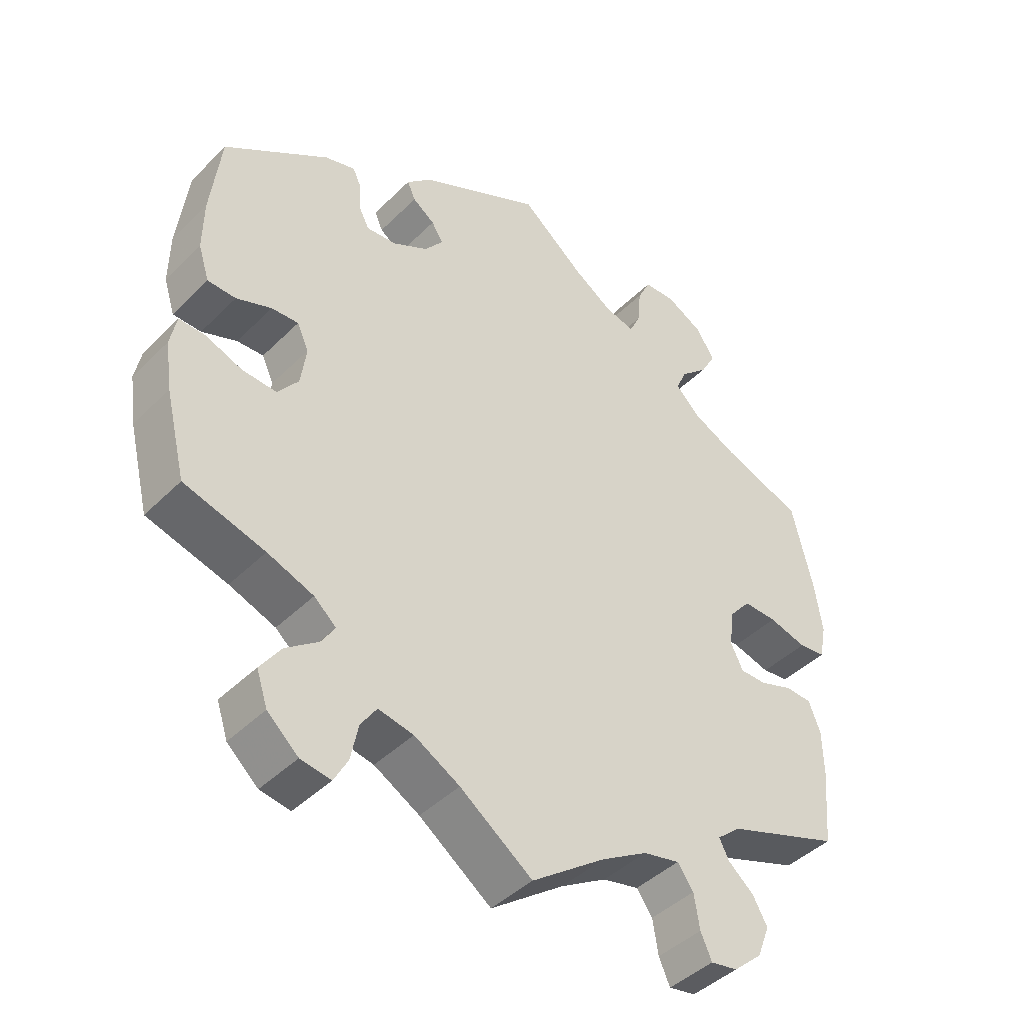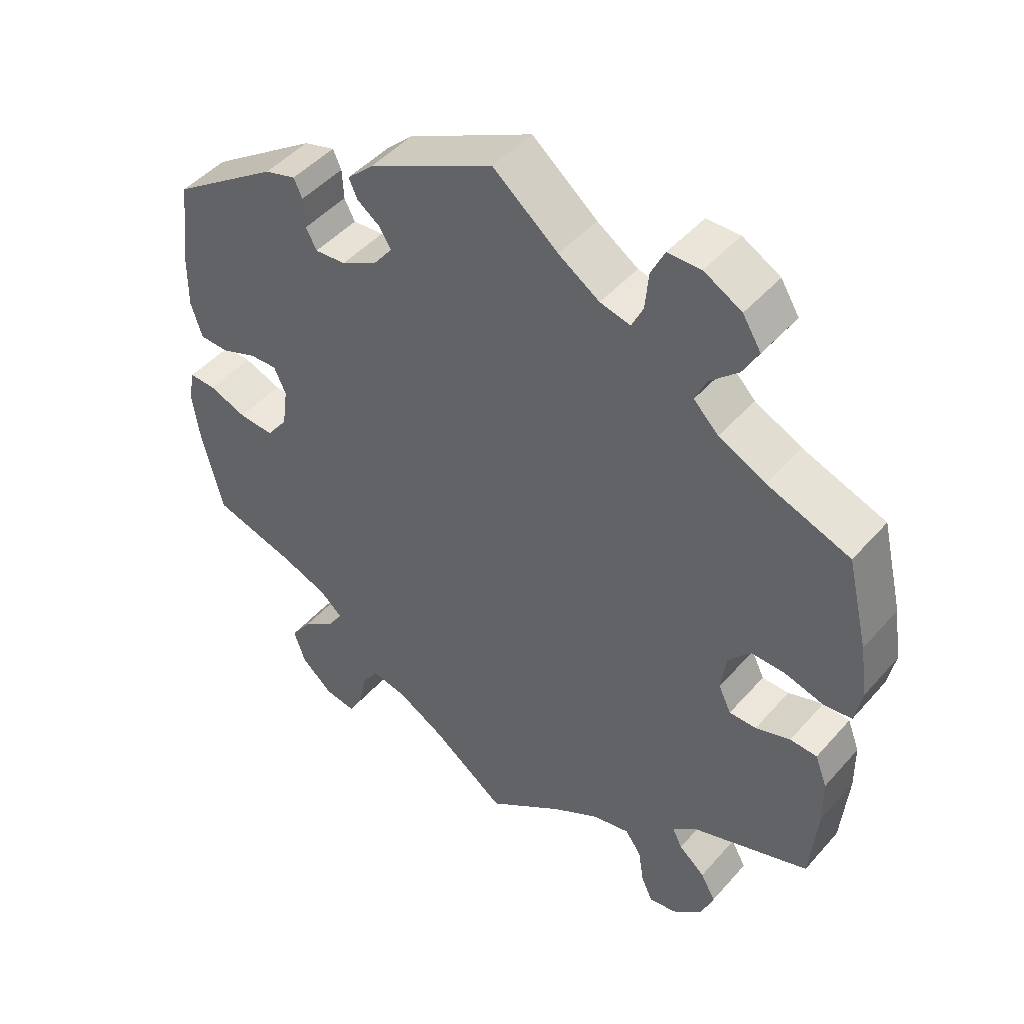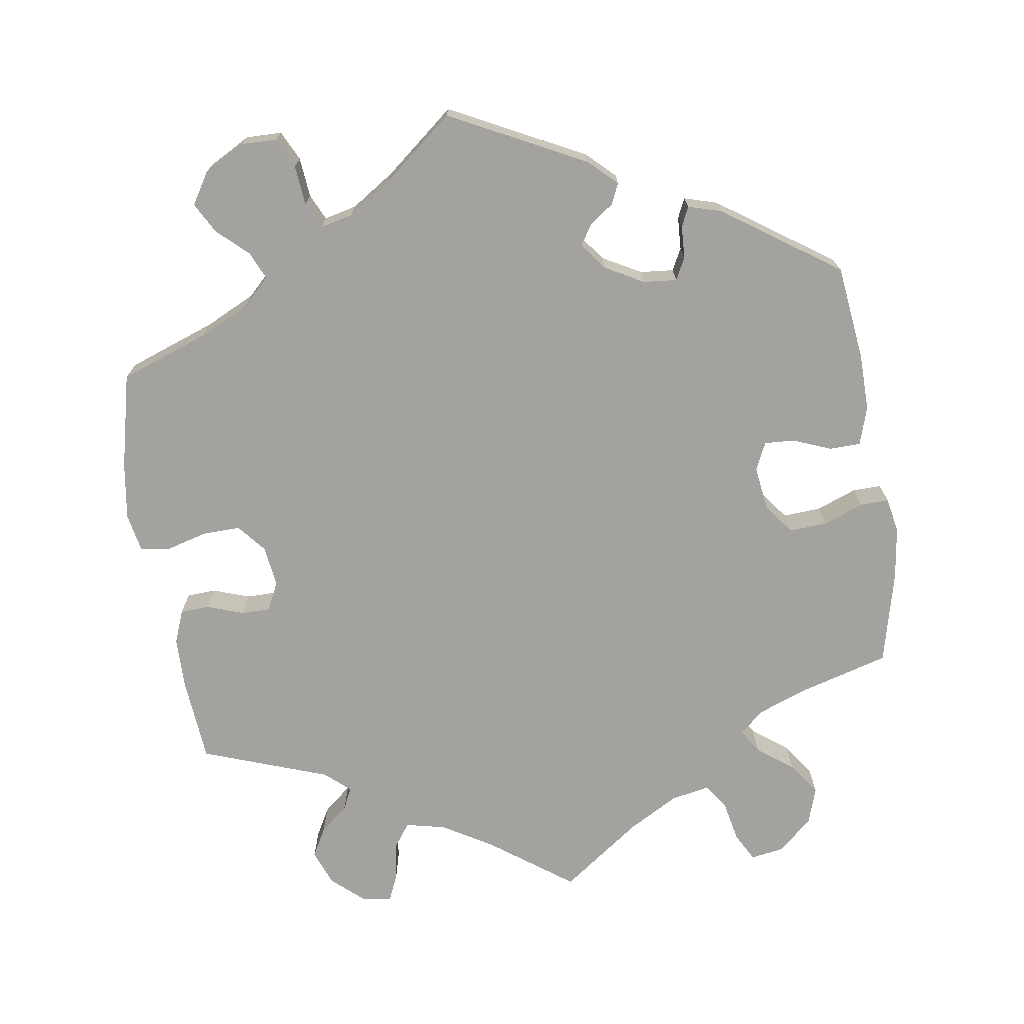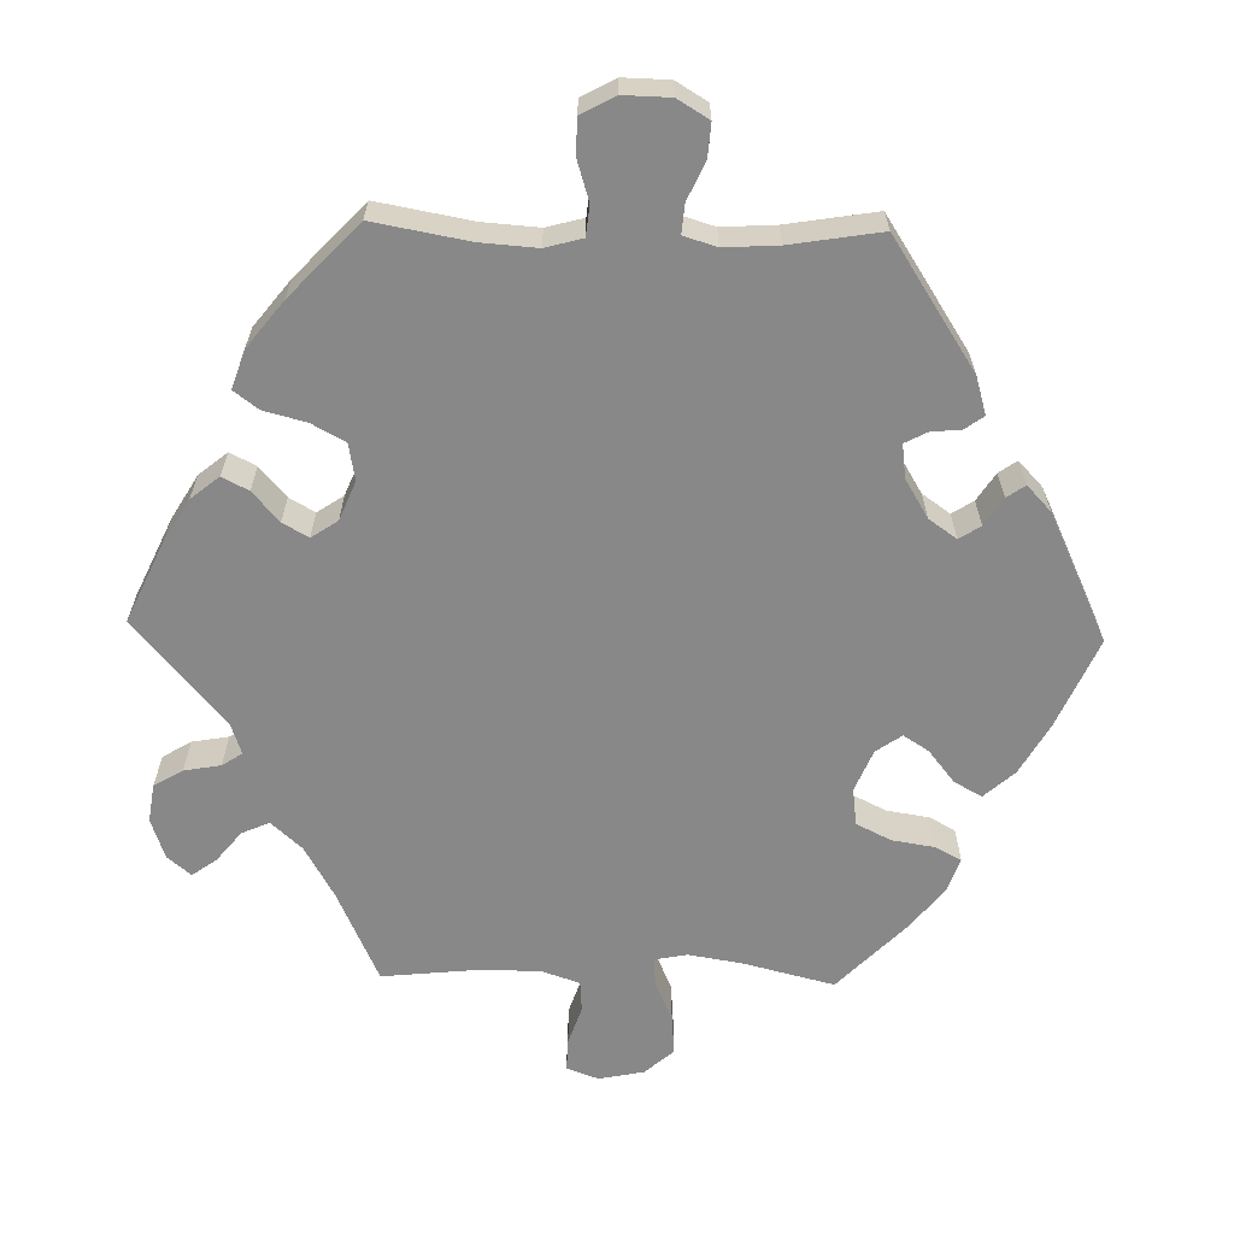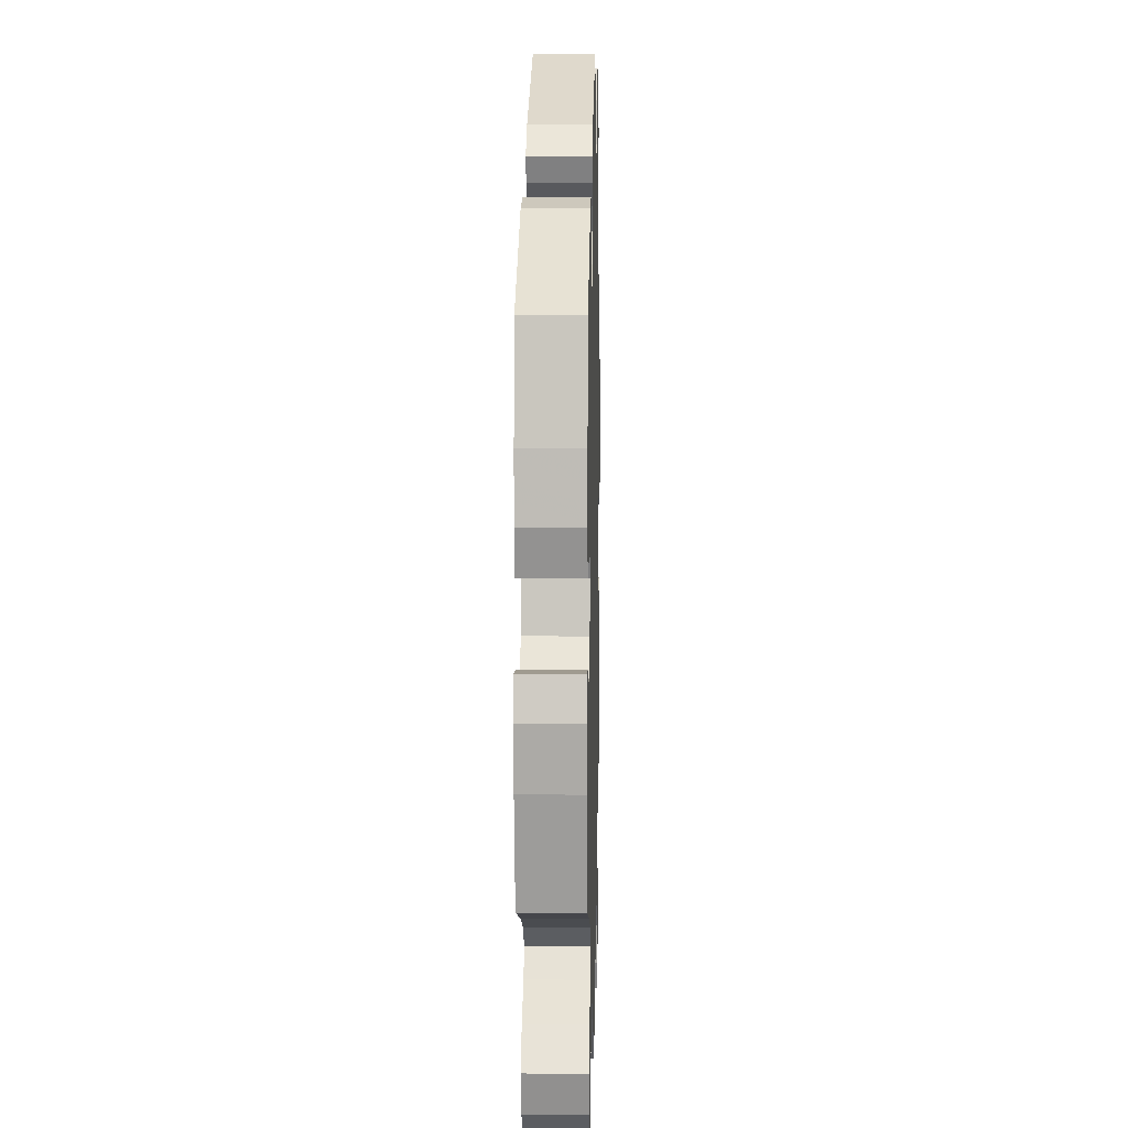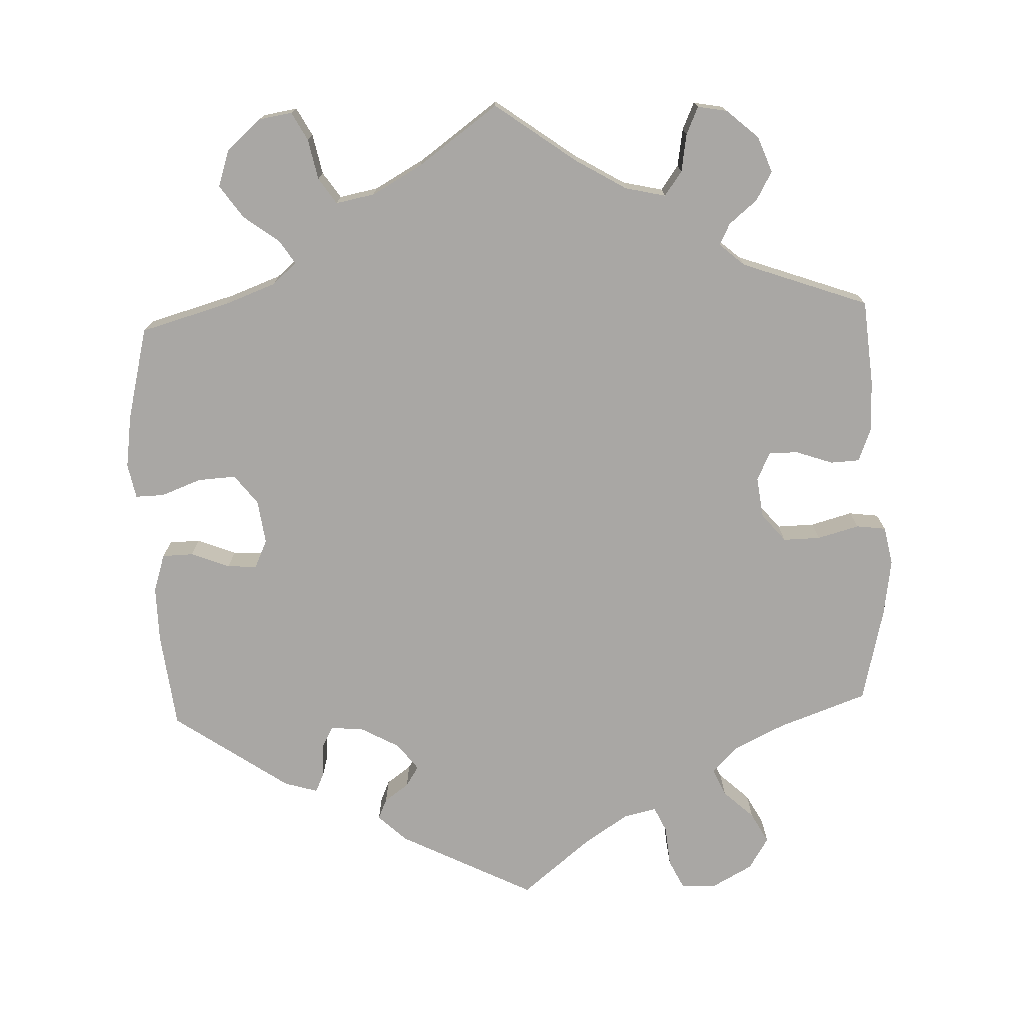
<metadata>
{"format":"obj","ext":"obj","renderer":"f3d","projection":"perspective","resolution":1024,"background":"white","views":[{"elev":-43.5,"azim":139.1,"up":"+Z"},{"elev":46.8,"azim":-141.2,"up":"+Z"},{"elev":-72.4,"azim":8.7,"up":"+Y"},{"elev":-62.8,"azim":-31.3,"up":"+Y"},{"elev":5.7,"azim":91.4,"up":"+Z"},{"elev":-74.7,"azim":-177.8,"up":"+Y"}]}
</metadata>
<code>
v -0.383 0.07 0.331
v -0.317 0.07 0.363
v -0.282 0.07 0.398
v -0.298 0.07 0.434
v -0.338 0.07 0.471
v -0.36 0.07 0.511
v -0.334 0.07 0.553
v -0.281 0.07 0.582
v -0.234 0.07 0.581
v -0.215 0.07 0.542
v -0.21 0.07 0.489
v -0.194 0.07 0.455
v -0.151 0.07 0.465
v -0.093 0.07 0.503
v -0.001 0.07 0.578
v 0.177 0.07 0.488
v 0.214 0.07 0.453
v 0.202 0.07 0.426
v 0.17 0.07 0.403
v 0.153 0.07 0.376
v 0.18 0.07 0.341
v 0.231 0.07 0.313
v 0.275 0.07 0.309
v 0.29 0.07 0.338
v 0.292 0.07 0.381
v 0.304 0.07 0.407
v 0.348 0.07 0.394
v 0.5 0.07 0.289
v 0.515 0.07 0.163
v 0.516 0.07 0.088
v 0.5 0.07 0.038
v 0.459 0.07 0.037
v 0.408 0.07 0.057
v 0.369 0.07 0.059
v 0.352 0.07 0.022
v 0.36 0.07 -0.036
v 0.39 0.07 -0.075
v 0.44 0.07 -0.072
v 0.493 0.07 -0.052
v 0.531 0.07 -0.051
v 0.54 0.07 -0.097
v 0.53 0.07 -0.167
v 0.5 0.07 -0.289
v 0.383 0.07 -0.322
v 0.316 0.07 -0.347
v 0.284 0.07 -0.375
v 0.304 0.07 -0.406
v 0.351 0.07 -0.441
v 0.381 0.07 -0.484
v 0.365 0.07 -0.532
v 0.32 0.07 -0.572
v 0.276 0.07 -0.579
v 0.256 0.07 -0.542
v 0.245 0.07 -0.489
v 0.222 0.07 -0.455
v 0.171 0.07 -0.465
v 0.105 0.07 -0.502
v 0 0.07 -0.578
v -0.107 0.07 -0.5
v -0.174 0.07 -0.46
v -0.227 0.07 -0.448
v -0.25 0.07 -0.48
v -0.258 0.07 -0.53
v -0.274 0.07 -0.566
v -0.313 0.07 -0.559
v -0.355 0.07 -0.522
v -0.373 0.07 -0.475
v -0.352 0.07 -0.437
v -0.315 0.07 -0.406
v -0.301 0.07 -0.378
v -0.334 0.07 -0.349
v -0.501 0.07 -0.289
v -0.511 0.07 -0.176
v -0.51 0.07 -0.109
v -0.493 0.07 -0.065
v -0.455 0.07 -0.063
v -0.406 0.07 -0.08
v -0.368 0.07 -0.08
v -0.35 0.07 -0.043
v -0.357 0.07 0.011
v -0.388 0.07 0.048
v -0.437 0.07 0.047
v -0.492 0.07 0.032
v -0.531 0.07 0.037
v -0.541 0.07 0.088
v -0.53 0.07 0.163
v -0.5 0.07 0.289
v -0.383 0 0.331
v -0.317 0 0.363
v -0.282 0 0.398
v -0.298 0 0.434
v -0.338 0 0.471
v -0.36 0 0.511
v -0.334 0 0.553
v -0.281 0 0.582
v -0.234 0 0.581
v -0.215 0 0.542
v -0.21 0 0.489
v -0.194 0 0.455
v -0.151 0 0.465
v -0.093 0 0.503
v -0.001 0 0.578
v 0.177 0 0.488
v 0.214 0 0.453
v 0.202 0 0.426
v 0.17 0 0.403
v 0.153 0 0.376
v 0.18 0 0.341
v 0.231 0 0.313
v 0.275 0 0.309
v 0.29 0 0.338
v 0.292 0 0.381
v 0.304 0 0.407
v 0.348 0 0.394
v 0.5 0 0.289
v 0.515 0 0.163
v 0.516 0 0.088
v 0.5 0 0.038
v 0.459 0 0.037
v 0.408 0 0.057
v 0.369 0 0.059
v 0.352 0 0.022
v 0.36 0 -0.036
v 0.39 0 -0.075
v 0.44 0 -0.072
v 0.493 0 -0.052
v 0.531 0 -0.051
v 0.54 0 -0.097
v 0.53 0 -0.167
v 0.5 0 -0.289
v 0.383 0 -0.322
v 0.316 0 -0.347
v 0.284 0 -0.375
v 0.304 0 -0.406
v 0.351 0 -0.441
v 0.381 0 -0.484
v 0.365 0 -0.532
v 0.32 0 -0.572
v 0.276 0 -0.579
v 0.256 0 -0.542
v 0.245 0 -0.489
v 0.222 0 -0.455
v 0.171 0 -0.465
v 0.105 0 -0.502
v 0 0 -0.578
v -0.107 0 -0.5
v -0.174 0 -0.46
v -0.227 0 -0.448
v -0.25 0 -0.48
v -0.258 0 -0.53
v -0.274 0 -0.566
v -0.313 0 -0.559
v -0.355 0 -0.522
v -0.373 0 -0.475
v -0.352 0 -0.437
v -0.315 0 -0.406
v -0.301 0 -0.378
v -0.334 0 -0.349
v -0.501 0 -0.289
v -0.511 0 -0.176
v -0.51 0 -0.109
v -0.493 0 -0.065
v -0.455 0 -0.063
v -0.406 0 -0.08
v -0.368 0 -0.08
v -0.35 0 -0.043
v -0.357 0 0.011
v -0.388 0 0.048
v -0.437 0 0.047
v -0.492 0 0.032
v -0.531 0 0.037
v -0.541 0 0.088
v -0.53 0 0.163
v -0.5 0 0.289
f 86 87 1
f 85 86 1 2
f 82 83 84 85
f 81 82 85 2
f 80 81 2 3
f 79 80 3
f 74 75 76 77
f 74 77 78
f 71 72 73 74
f 70 71 74 78
f 66 67 68 69
f 66 69 70
f 65 66 70
f 62 63 64 65
f 61 62 65 70
f 60 61 70 78
f 57 58 59
f 56 57 59 60
f 55 56 60 78
f 51 52 53 54
f 51 54 55
f 50 51 55
f 47 48 49 50
f 46 47 50 55
f 41 42 43 44
f 41 44 45
f 38 39 40 41
f 37 38 41 45
f 36 37 45 46
f 30 31 32 33
f 30 33 34
f 29 30 34
f 28 29 34
f 27 28 34
f 24 25 26 27
f 23 24 27 34
f 22 23 34 35
f 16 17 18 19
f 14 15 16 19
f 13 14 19 20
f 12 13 20 21
f 8 9 10 11
f 8 11 12
f 7 8 12
f 4 5 6 7
f 3 4 7 12
f 79 3 12 21
f 46 55 78 79
f 35 36 46 79
f 21 22 35 79
f 88 174 173
f 89 88 173 172
f 172 171 170 169
f 89 172 169 168
f 90 89 168 167
f 90 167 166
f 164 163 162 161
f 165 164 161
f 161 160 159 158
f 165 161 158 157
f 156 155 154 153
f 157 156 153
f 157 153 152
f 152 151 150 149
f 157 152 149 148
f 165 157 148 147
f 146 145 144
f 147 146 144 143
f 165 147 143 142
f 141 140 139 138
f 142 141 138
f 142 138 137
f 137 136 135 134
f 142 137 134 133
f 131 130 129 128
f 132 131 128
f 128 127 126 125
f 132 128 125 124
f 133 132 124 123
f 120 119 118 117
f 121 120 117
f 121 117 116
f 121 116 115
f 121 115 114
f 114 113 112 111
f 121 114 111 110
f 122 121 110 109
f 106 105 104 103
f 106 103 102 101
f 107 106 101 100
f 108 107 100 99
f 98 97 96 95
f 99 98 95
f 99 95 94
f 94 93 92 91
f 99 94 91 90
f 108 99 90 166
f 166 165 142 133
f 166 133 123 122
f 166 122 109 108
f 1 88 89 2
f 2 89 90 3
f 3 90 91 4
f 4 91 92 5
f 5 92 93 6
f 6 93 94 7
f 7 94 95 8
f 8 95 96 9
f 9 96 97 10
f 10 97 98 11
f 11 98 99 12
f 12 99 100 13
f 13 100 101 14
f 14 101 102 15
f 15 102 103 16
f 16 103 104 17
f 17 104 105 18
f 18 105 106 19
f 19 106 107 20
f 20 107 108 21
f 21 108 109 22
f 22 109 110 23
f 23 110 111 24
f 24 111 112 25
f 25 112 113 26
f 26 113 114 27
f 27 114 115 28
f 28 115 116 29
f 29 116 117 30
f 30 117 118 31
f 31 118 119 32
f 32 119 120 33
f 33 120 121 34
f 34 121 122 35
f 35 122 123 36
f 36 123 124 37
f 37 124 125 38
f 38 125 126 39
f 39 126 127 40
f 40 127 128 41
f 41 128 129 42
f 42 129 130 43
f 43 130 131 44
f 44 131 132 45
f 45 132 133 46
f 46 133 134 47
f 47 134 135 48
f 48 135 136 49
f 49 136 137 50
f 50 137 138 51
f 51 138 139 52
f 52 139 140 53
f 53 140 141 54
f 54 141 142 55
f 55 142 143 56
f 56 143 144 57
f 57 144 145 58
f 58 145 146 59
f 59 146 147 60
f 60 147 148 61
f 61 148 149 62
f 62 149 150 63
f 63 150 151 64
f 64 151 152 65
f 65 152 153 66
f 66 153 154 67
f 67 154 155 68
f 68 155 156 69
f 69 156 157 70
f 70 157 158 71
f 71 158 159 72
f 72 159 160 73
f 73 160 161 74
f 74 161 162 75
f 75 162 163 76
f 76 163 164 77
f 77 164 165 78
f 78 165 166 79
f 79 166 167 80
f 80 167 168 81
f 81 168 169 82
f 82 169 170 83
f 83 170 171 84
f 84 171 172 85
f 85 172 173 86
f 86 173 174 87
f 87 174 88 1

</code>
